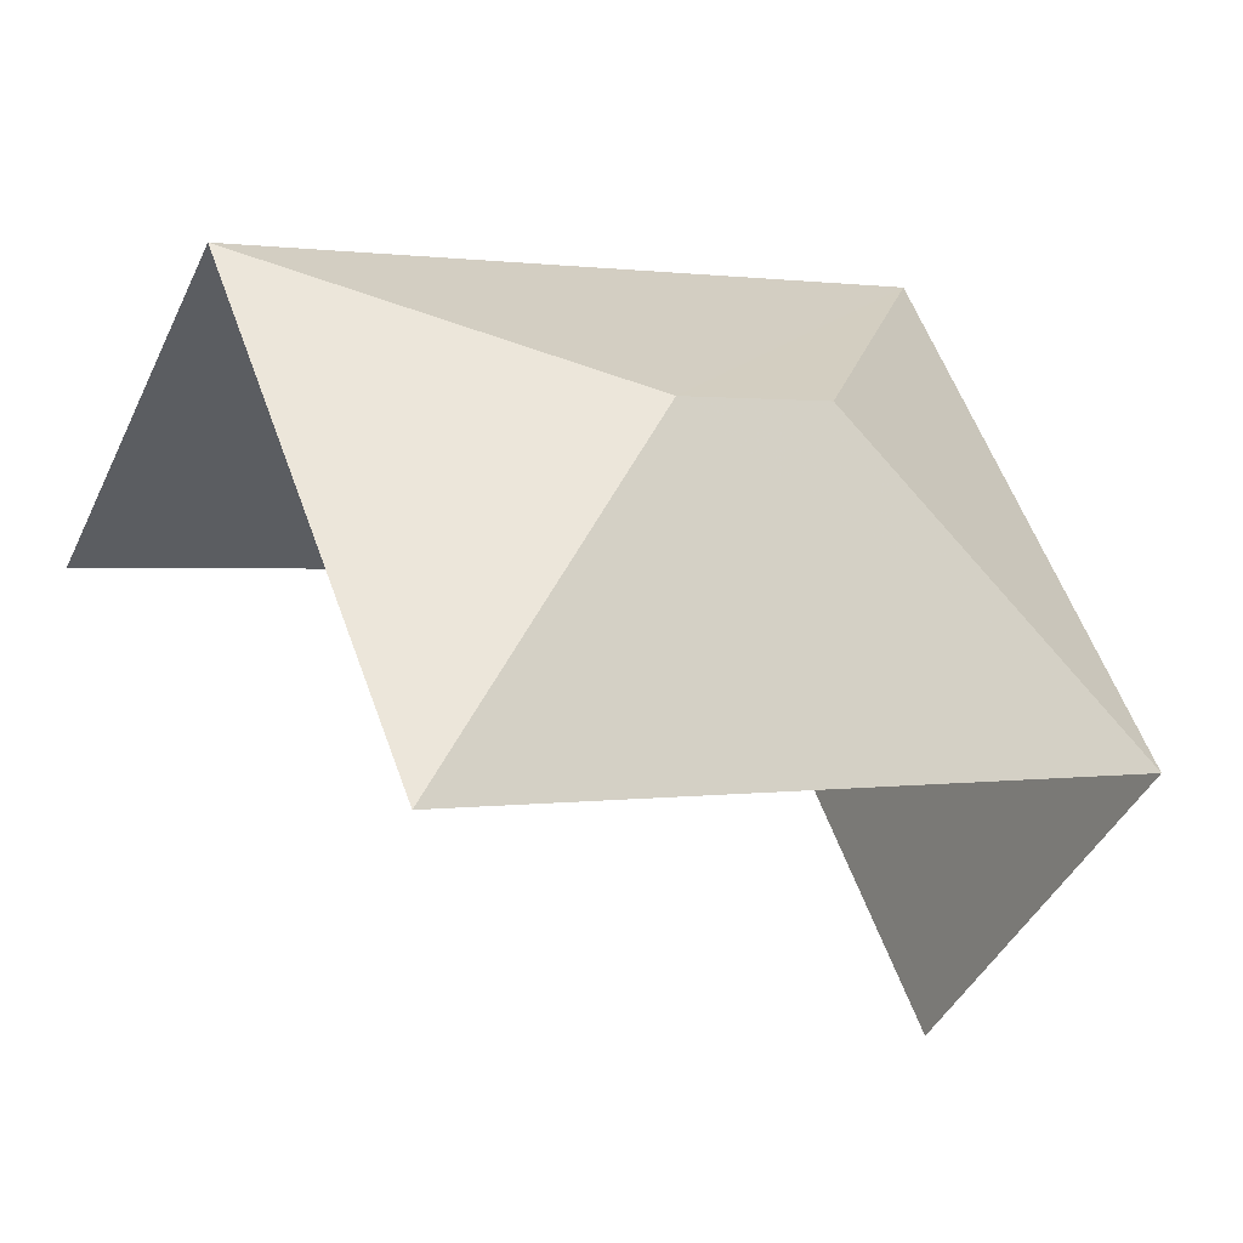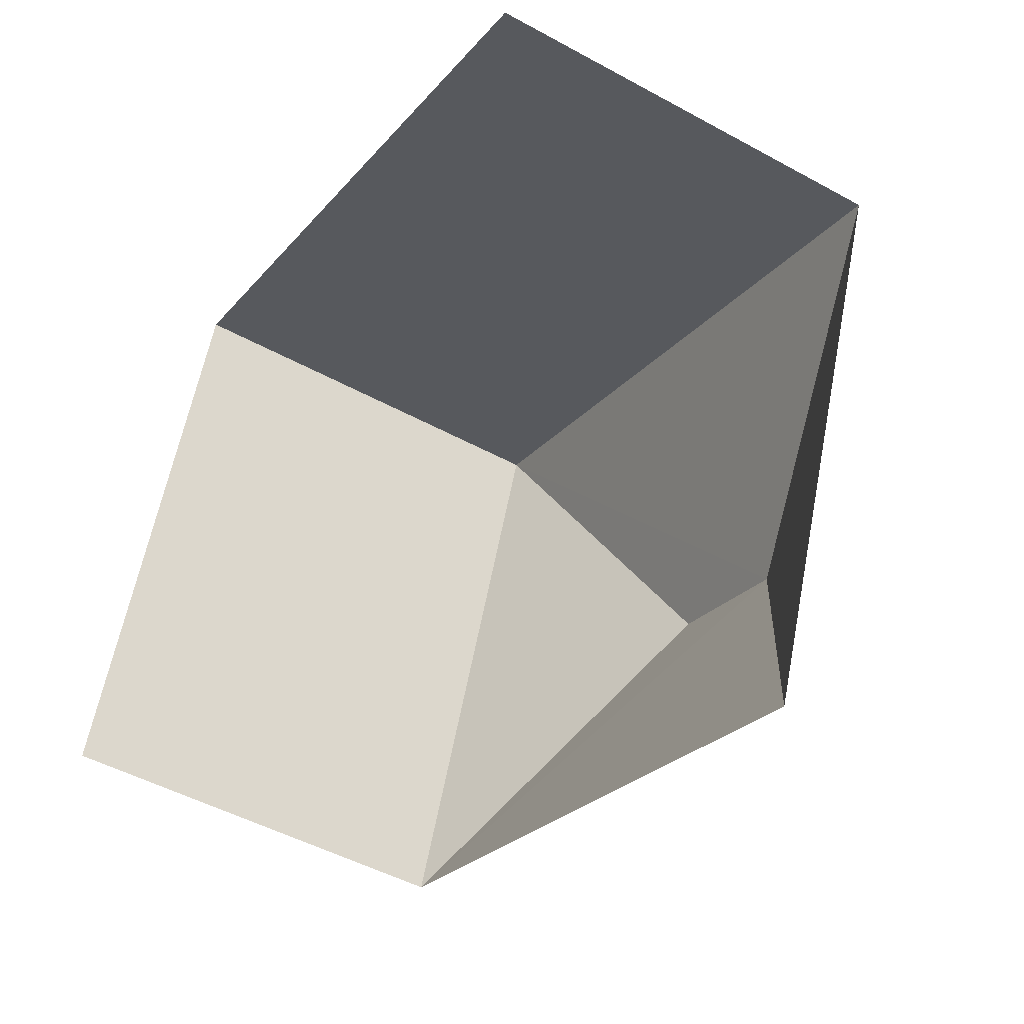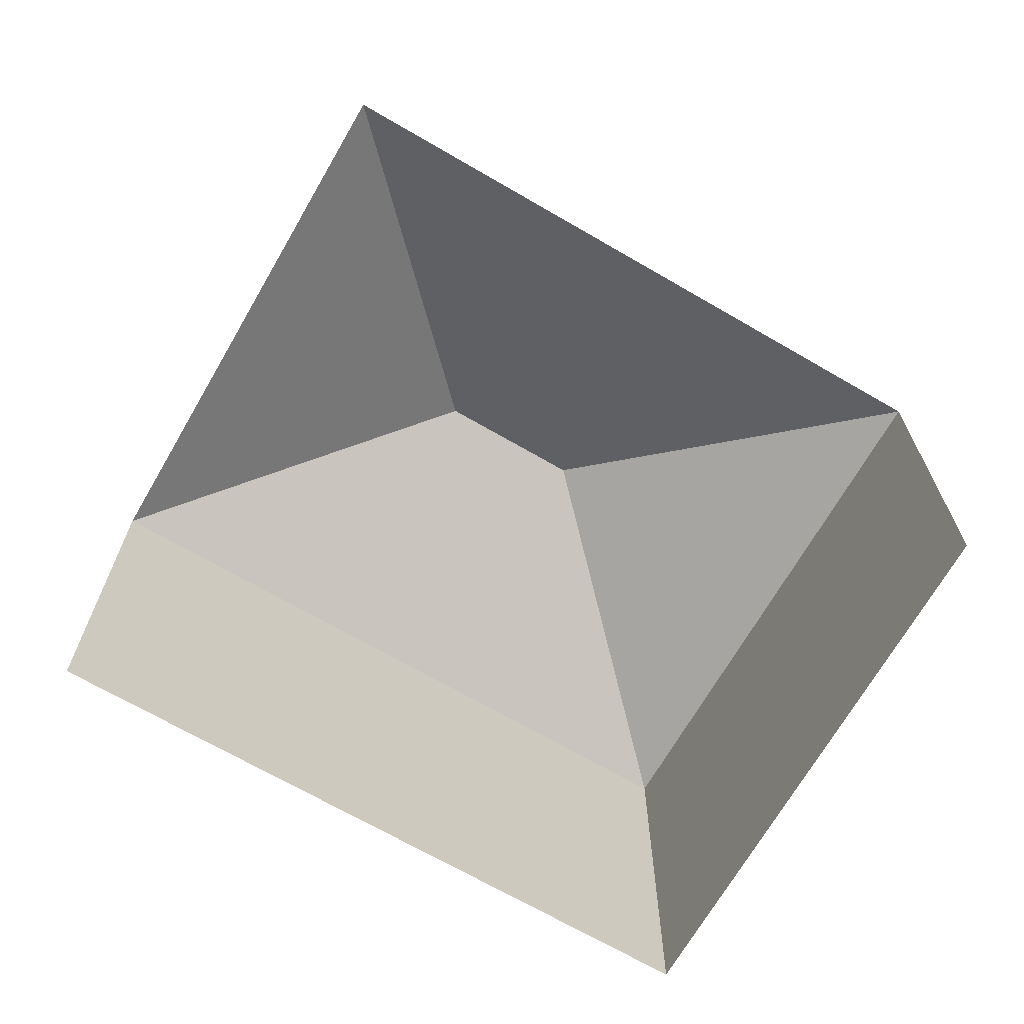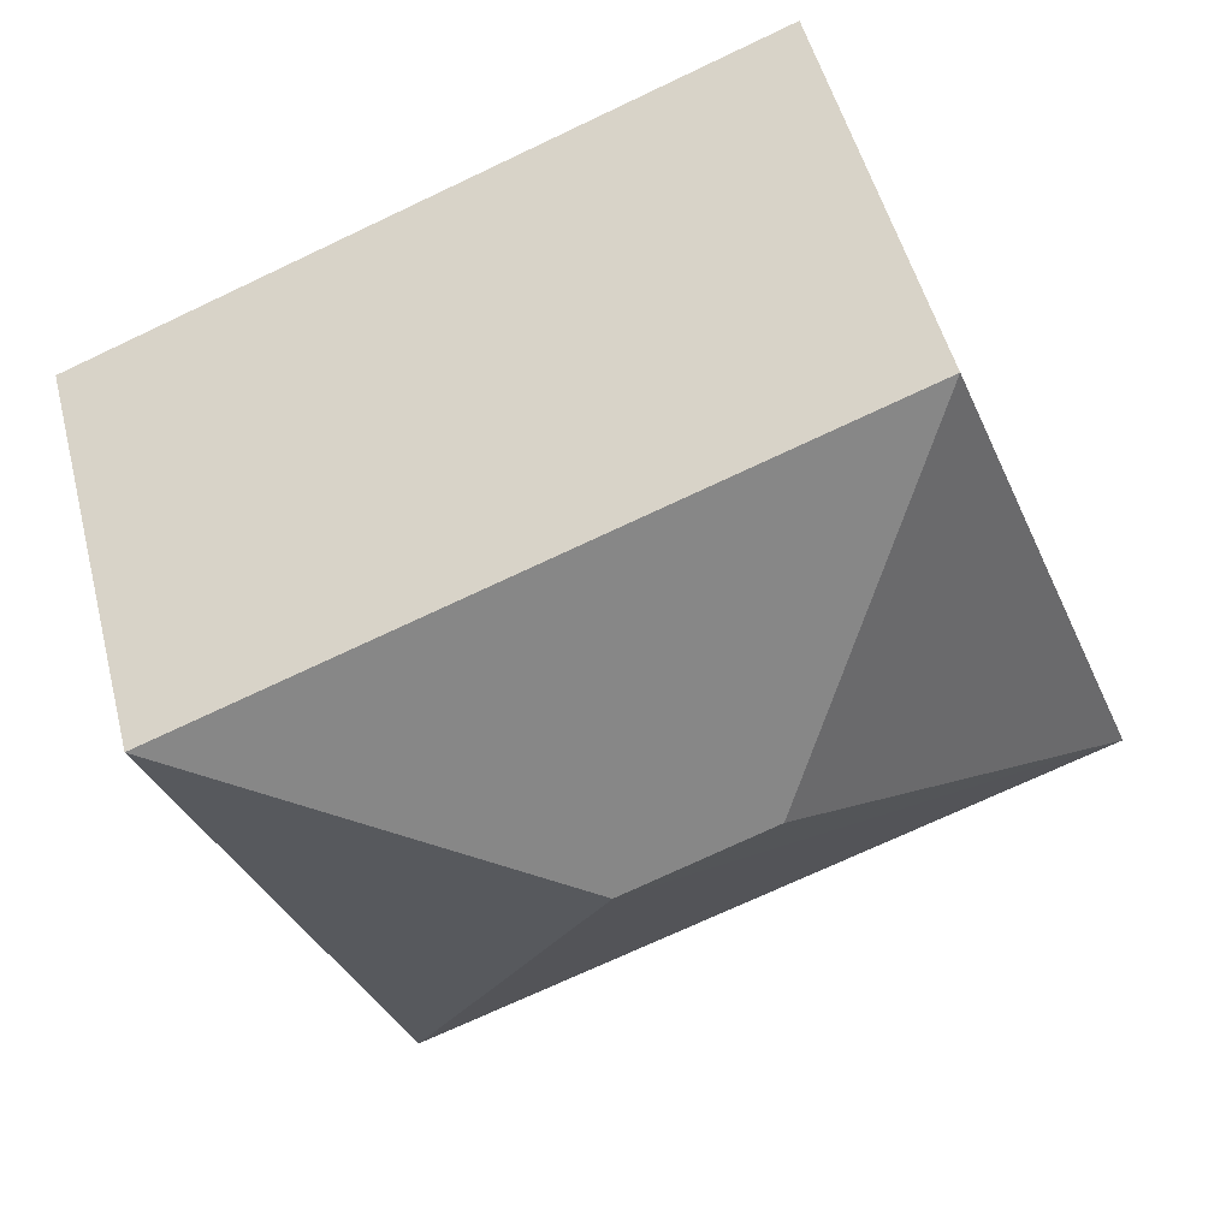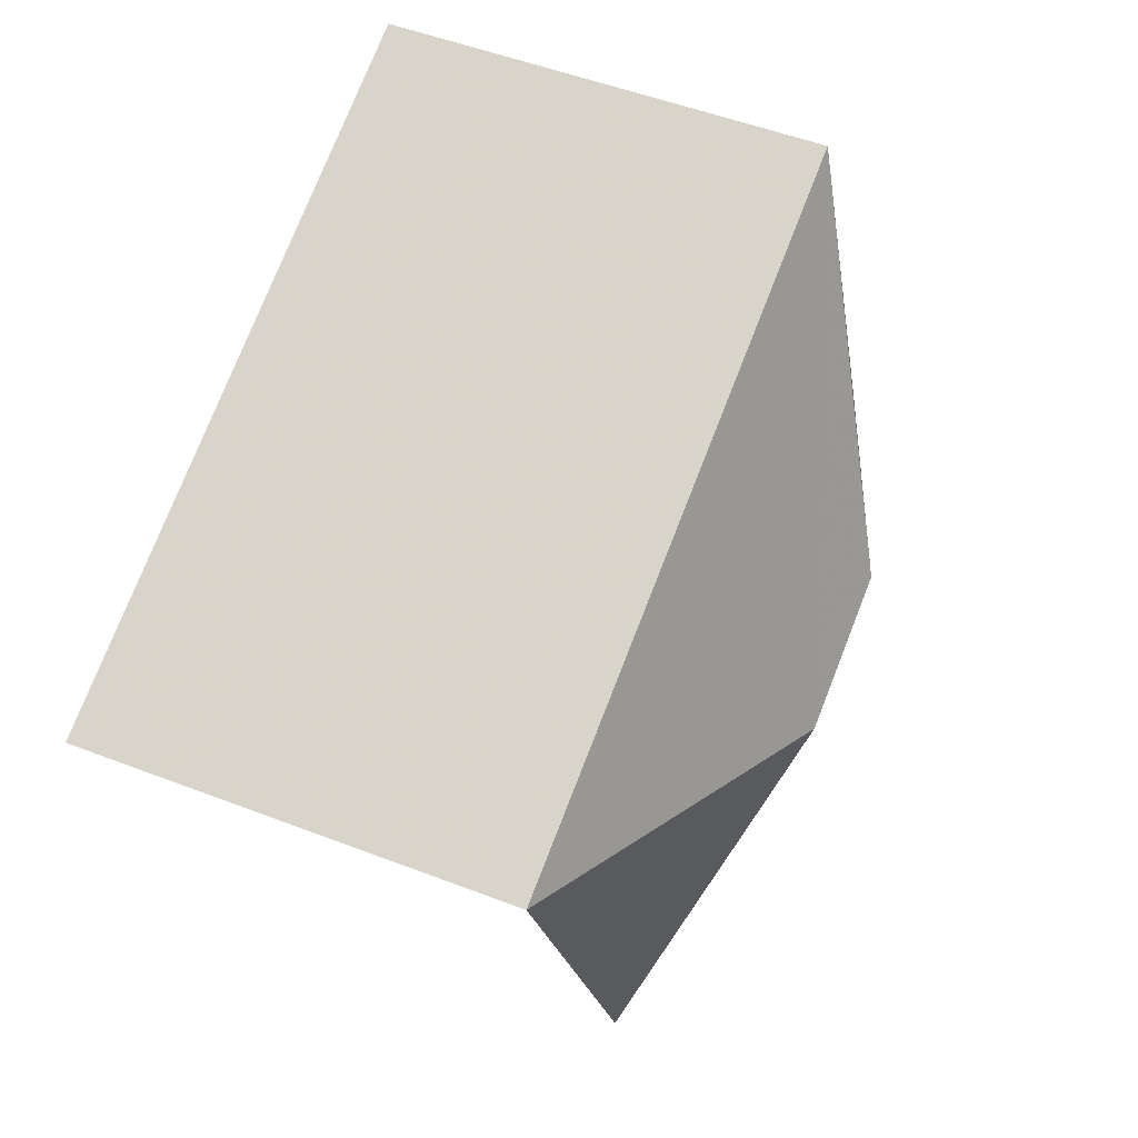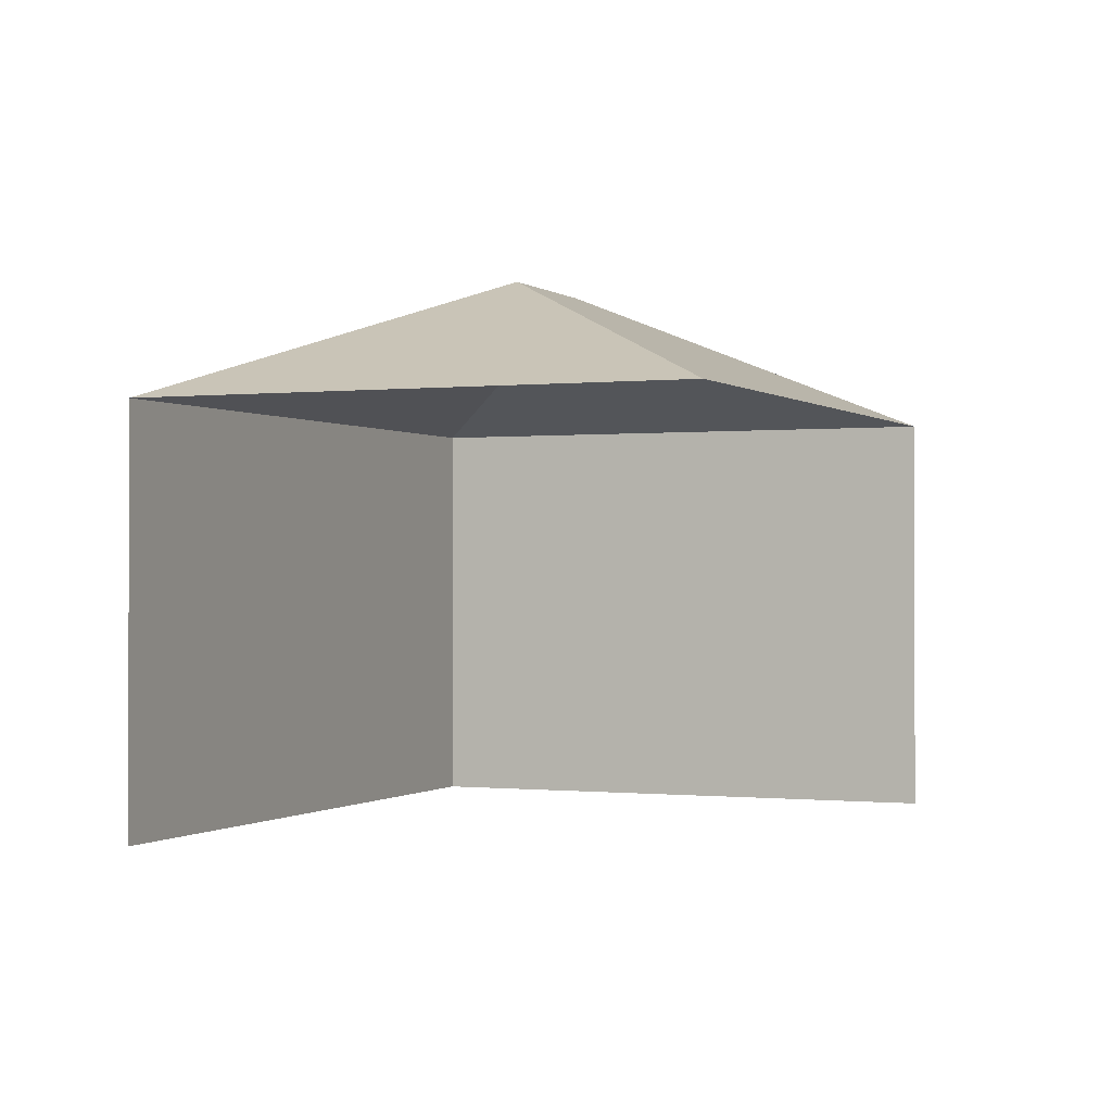
<metadata>
{"format":"obj","ext":"obj","renderer":"f3d","projection":"perspective","resolution":1024,"background":"white","views":[{"elev":-43.0,"azim":-23.8,"up":"+Y"},{"elev":-48.4,"azim":-121.5,"up":"+Y"},{"elev":-69.1,"azim":-8.9,"up":"+Z"},{"elev":51.1,"azim":-14.3,"up":"+Y"},{"elev":51.5,"azim":-67.1,"up":"+Y"},{"elev":-0.5,"azim":-45.9,"up":"+Z"}]}
</metadata>
<code>
v -2.247e+05 -1.283e+05 13.21
v -2.247e+05 -1.283e+05 13.21
v -2.247e+05 -1.283e+05 13.21
v -2.247e+05 -1.283e+05 13.21
v -2.247e+05 -1.283e+05 21.22
v -2.247e+05 -1.283e+05 19.35
v -2.247e+05 -1.283e+05 21.22
v -2.247e+05 -1.283e+05 19.35
v -2.247e+05 -1.283e+05 19.35
v -2.247e+05 -1.283e+05 19.35
f 1 2 3
f 4 1 3
f 6 3 2
f 6 8 3
f 10 4 3
f 8 10 3
f 5 6 7
f 5 8 6
f 7 6 9
f 5 10 8
f 9 10 5
f 7 9 5
f 9 2 1
f 9 6 2
f 10 1 4
f 10 9 1

</code>
